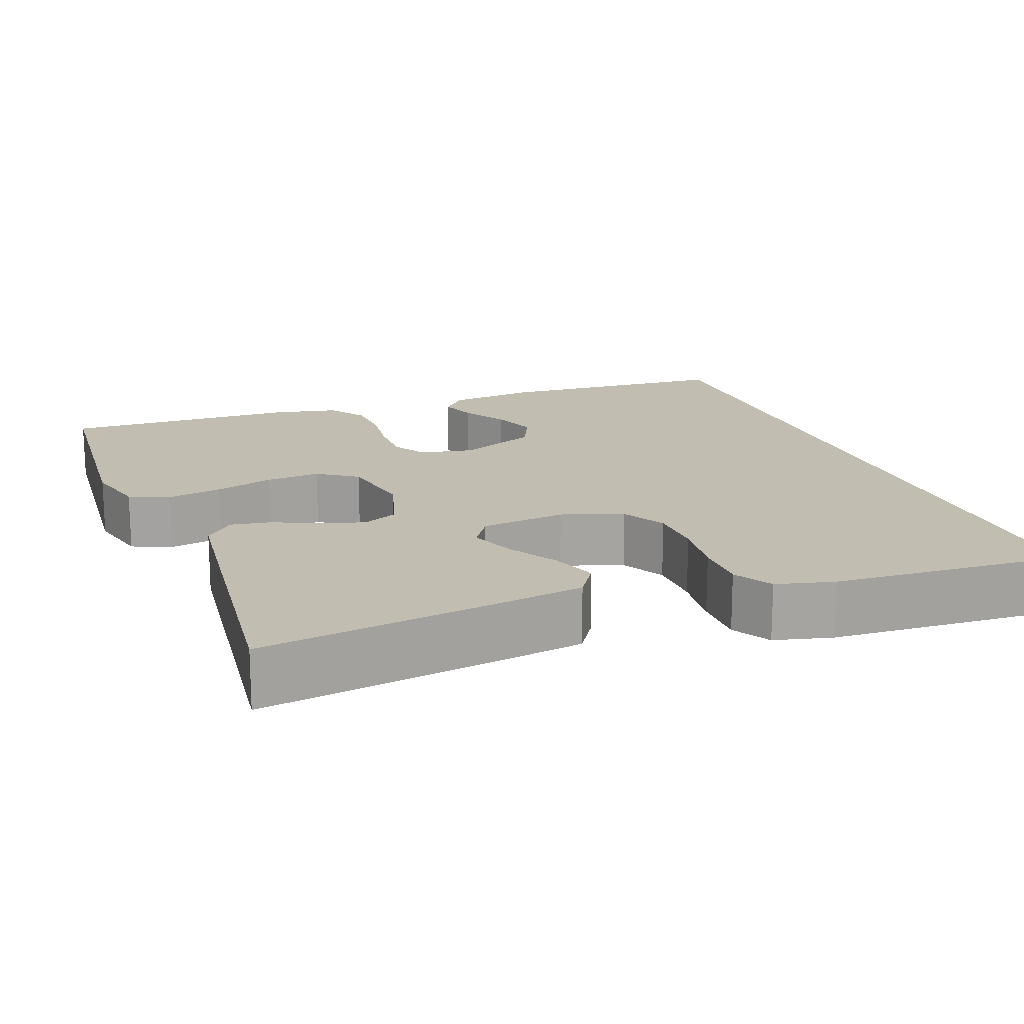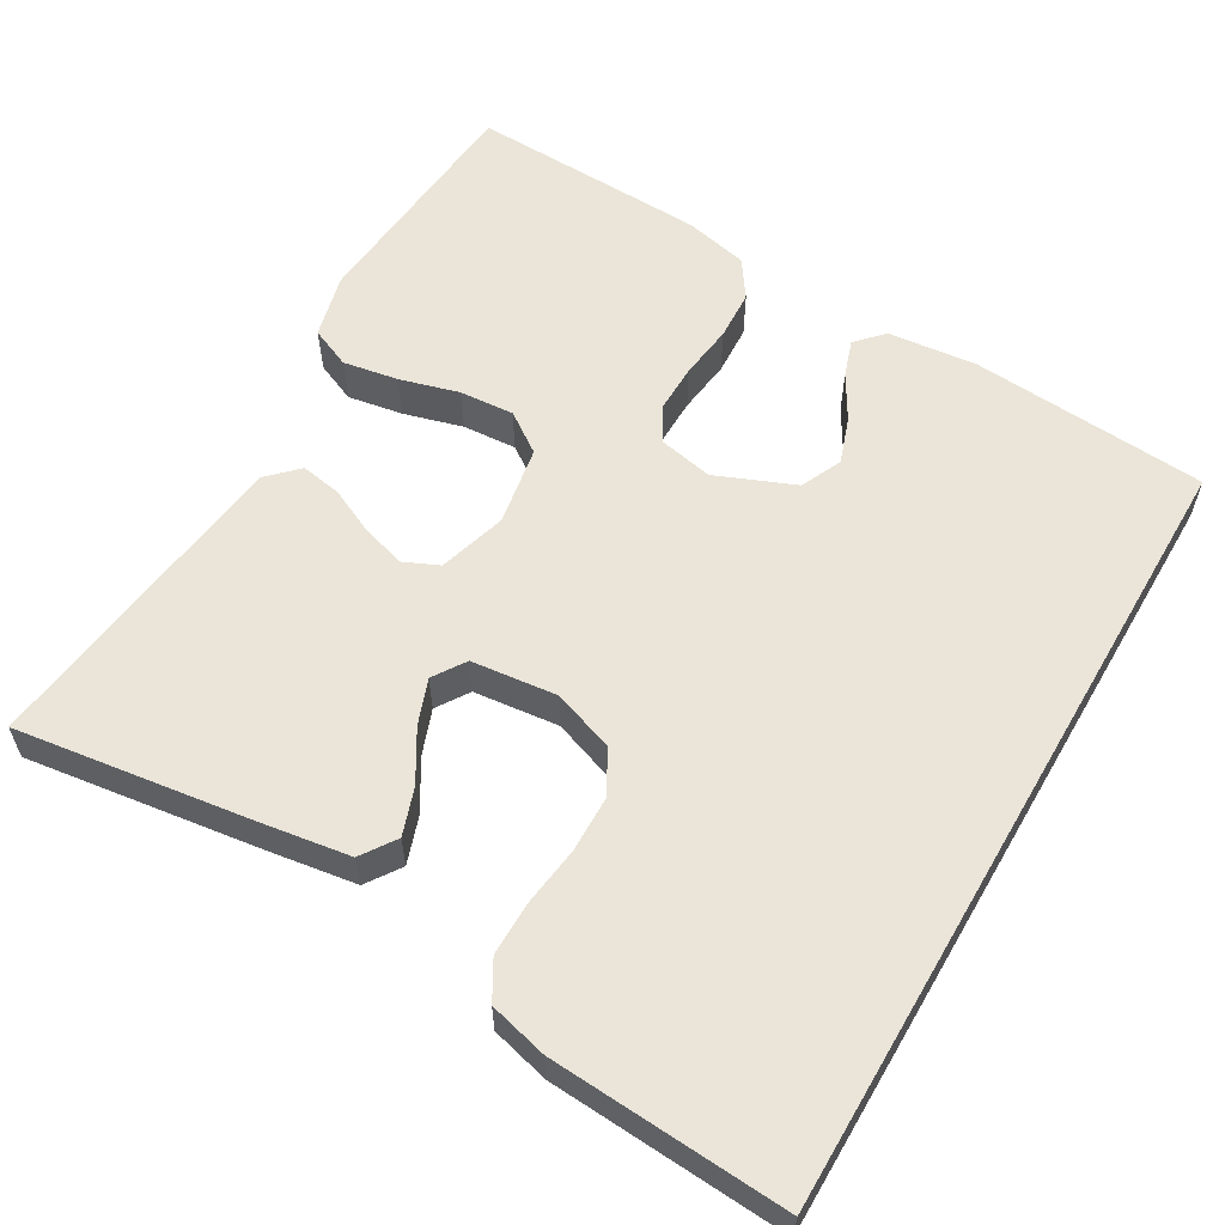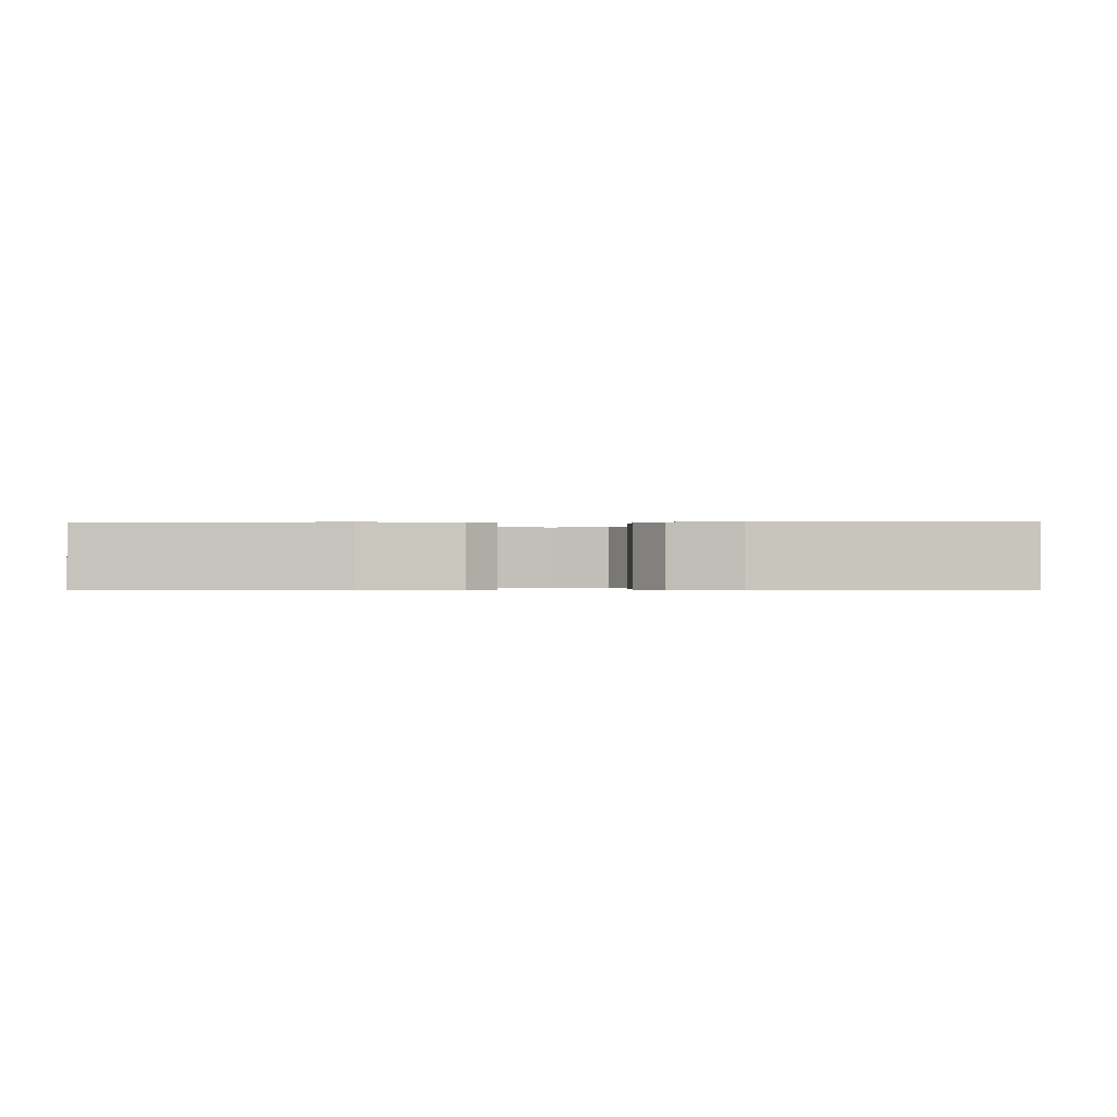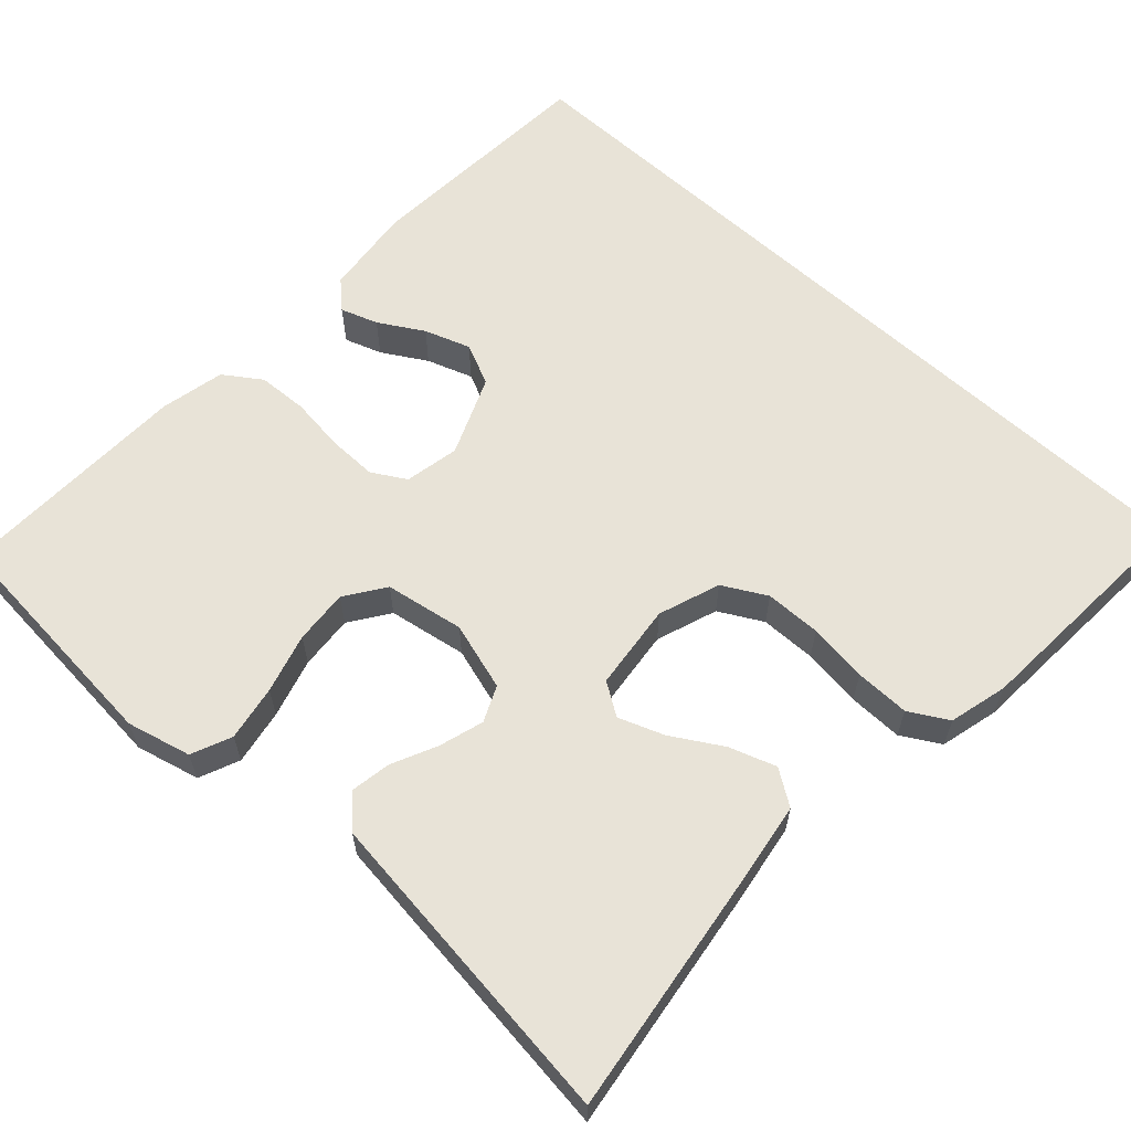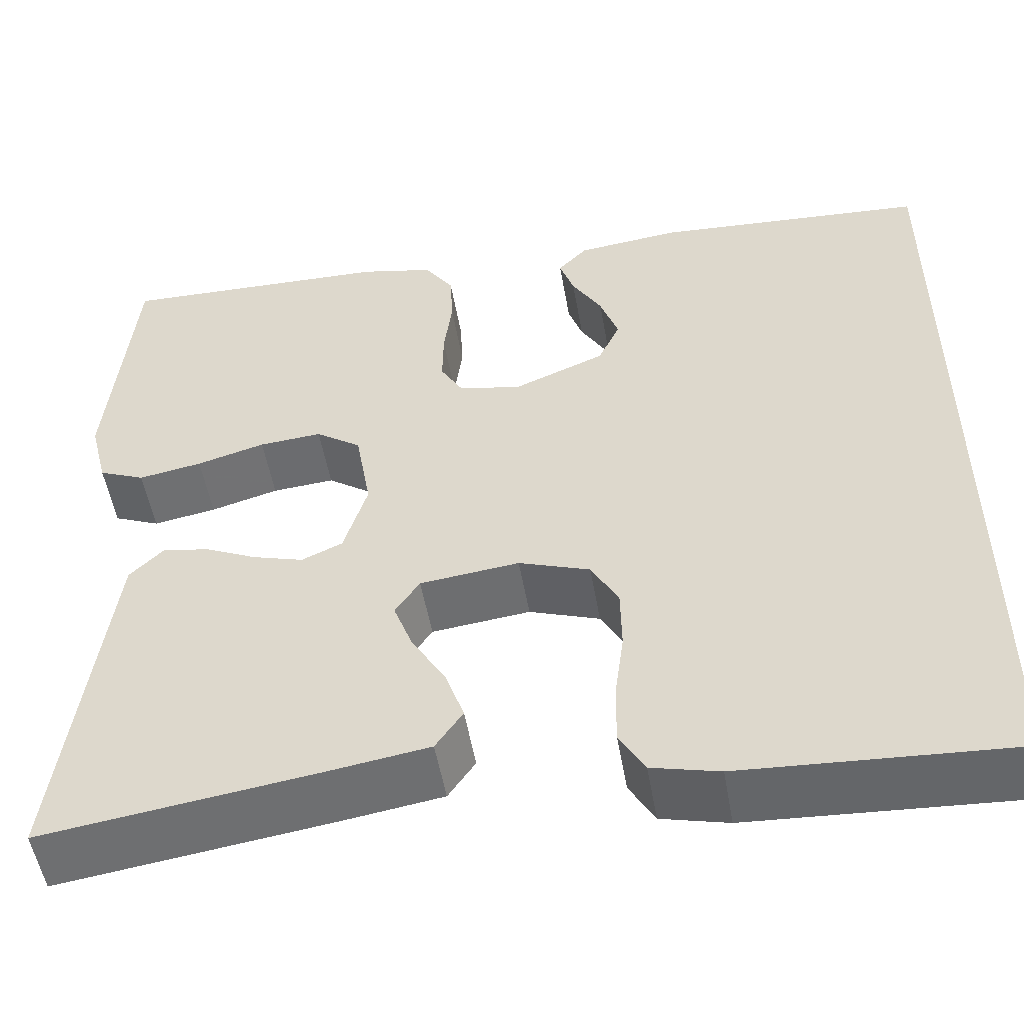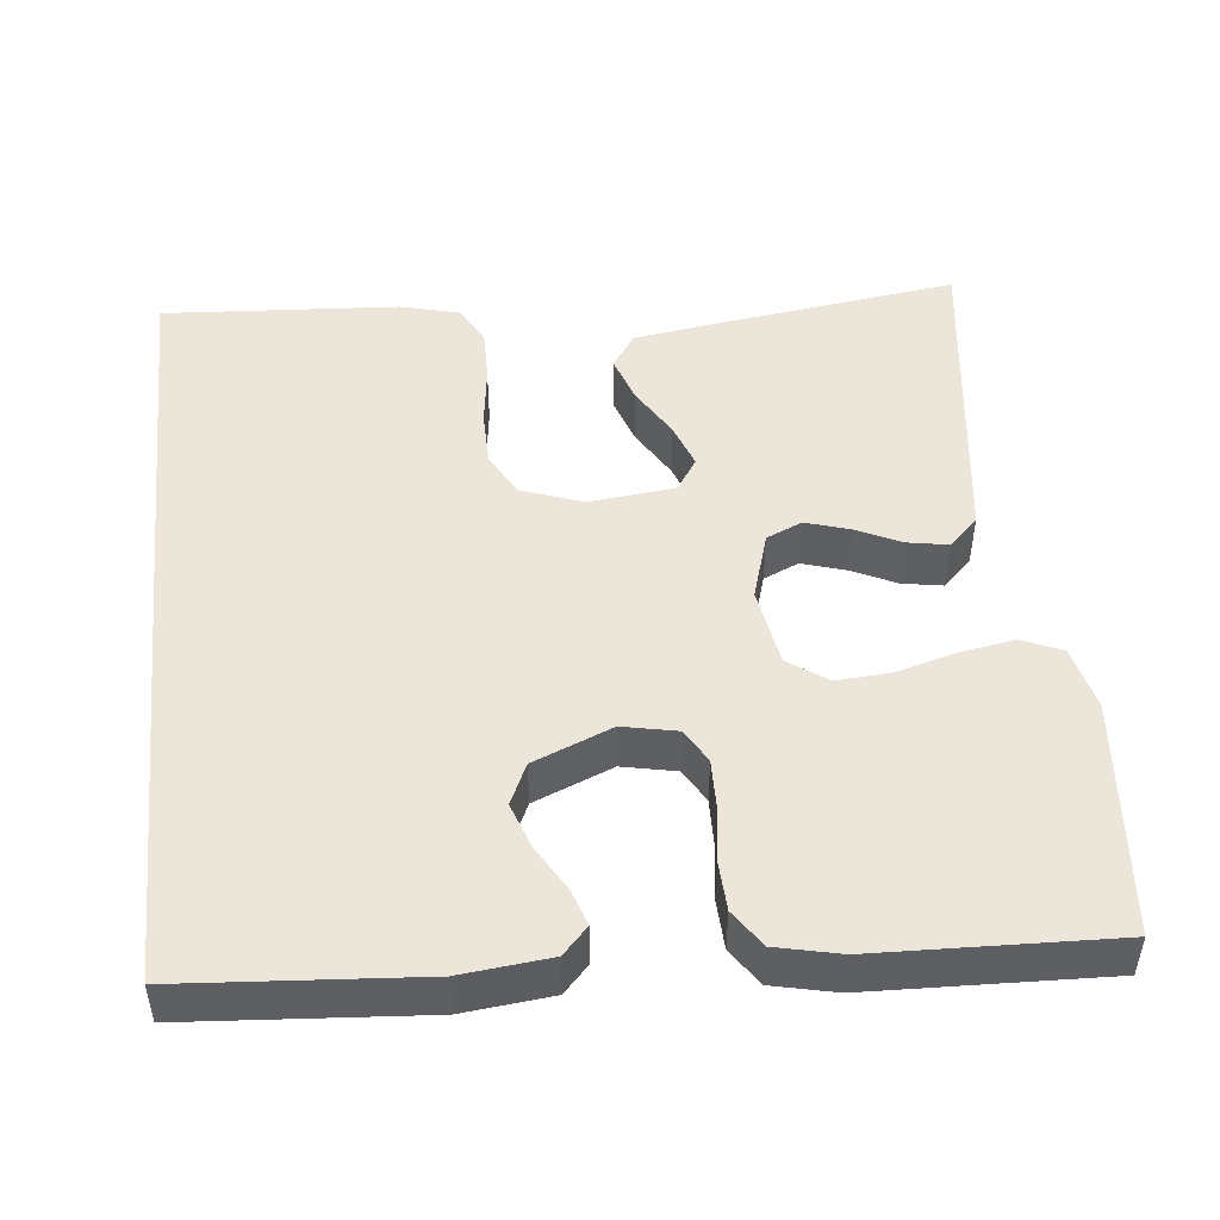
<metadata>
{"format":"obj","ext":"obj","renderer":"f3d","projection":"perspective","resolution":1024,"background":"white","views":[{"elev":17.0,"azim":158.8,"up":"+Y"},{"elev":58.9,"azim":-149.9,"up":"+Y"},{"elev":-0.3,"azim":-0.5,"up":"+Y"},{"elev":62.0,"azim":132.3,"up":"+Y"},{"elev":-52.7,"azim":-170.1,"up":"+Z"},{"elev":48.3,"azim":-6.0,"up":"+Y"}]}
</metadata>
<code>
v 0.5 0.07 0.5
v 0.527 0.07 0.2
v 0.507 0.07 0.119
v 0.456 0.07 0.097
v 0.386 0.07 0.109
v 0.311 0.07 0.13
v 0.242 0.07 0.135
v 0.192 0.07 0.1
v 0.175 0.07 0
v 0.201 0.07 -0.086
v 0.246 0.07 -0.106
v 0.302 0.07 -0.089
v 0.359 0.07 -0.062
v 0.411 0.07 -0.053
v 0.448 0.07 -0.09
v 0.462 0.07 -0.2
v 0.5 0.07 -0.5
v 0.2 0.07 -0.459
v 0.087 0.07 -0.442
v 0.057 0.07 -0.398
v 0.077 0.07 -0.339
v 0.115 0.07 -0.275
v 0.136 0.07 -0.218
v 0.109 0.07 -0.177
v 0 0.07 -0.165
v -0.078 0.07 -0.193
v -0.108 0.07 -0.248
v -0.109 0.07 -0.319
v -0.099 0.07 -0.394
v -0.098 0.07 -0.463
v -0.126 0.07 -0.512
v -0.2 0.07 -0.531
v -0.5 0.07 -0.55
v -0.5 0.07 0.452
v -0.2 0.07 0.474
v -0.087 0.07 0.462
v -0.055 0.07 0.428
v -0.071 0.07 0.381
v -0.104 0.07 0.325
v -0.124 0.07 0.267
v -0.1 0.07 0.215
v 0 0.07 0.174
v 0.069 0.07 0.188
v 0.094 0.07 0.231
v 0.093 0.07 0.293
v 0.084 0.07 0.362
v 0.087 0.07 0.425
v 0.119 0.07 0.472
v 0.2 0.07 0.49
v 0.5 0 0.5
v 0.527 0 0.2
v 0.507 0 0.119
v 0.456 0 0.097
v 0.386 0 0.109
v 0.311 0 0.13
v 0.242 0 0.135
v 0.192 0 0.1
v 0.175 0 0
v 0.201 0 -0.086
v 0.246 0 -0.106
v 0.302 0 -0.089
v 0.359 0 -0.062
v 0.411 0 -0.053
v 0.448 0 -0.09
v 0.462 0 -0.2
v 0.5 0 -0.5
v 0.2 0 -0.459
v 0.087 0 -0.442
v 0.057 0 -0.398
v 0.077 0 -0.339
v 0.115 0 -0.275
v 0.136 0 -0.218
v 0.109 0 -0.177
v 0 0 -0.165
v -0.078 0 -0.193
v -0.108 0 -0.248
v -0.109 0 -0.319
v -0.099 0 -0.394
v -0.098 0 -0.463
v -0.126 0 -0.512
v -0.2 0 -0.531
v -0.5 0 -0.55
v -0.5 0 0.452
v -0.2 0 0.474
v -0.087 0 0.462
v -0.055 0 0.428
v -0.071 0 0.381
v -0.104 0 0.325
v -0.124 0 0.267
v -0.1 0 0.215
v 0 0 0.174
v 0.069 0 0.188
v 0.094 0 0.231
v 0.093 0 0.293
v 0.084 0 0.362
v 0.087 0 0.425
v 0.119 0 0.472
v 0.2 0 0.49
f 45 46 47 48
f 44 45 48 49
f 36 37 38 39
f 36 39 40
f 35 36 40
f 34 35 40
f 33 34 40 41
f 28 29 30 31
f 27 28 31 32
f 19 20 21 22
f 19 22 23
f 18 19 23
f 17 18 23
f 16 17 23 24
f 12 13 14 15
f 11 12 15 16
f 3 4 5 6
f 3 6 7
f 2 3 7
f 44 49 1 2
f 43 44 2 7
f 42 43 7 8
f 32 33 41 42
f 27 32 42
f 26 27 42
f 25 26 42 8
f 11 16 24 25
f 10 11 25
f 9 10 25
f 8 9 25
f 97 96 95 94
f 98 97 94 93
f 88 87 86 85
f 89 88 85
f 89 85 84
f 89 84 83
f 90 89 83 82
f 80 79 78 77
f 81 80 77 76
f 71 70 69 68
f 72 71 68
f 72 68 67
f 72 67 66
f 73 72 66 65
f 64 63 62 61
f 65 64 61 60
f 55 54 53 52
f 56 55 52
f 56 52 51
f 51 50 98 93
f 56 51 93 92
f 57 56 92 91
f 91 90 82 81
f 91 81 76
f 91 76 75
f 57 91 75 74
f 74 73 65 60
f 74 60 59
f 74 59 58
f 74 58 57
f 1 50 51 2
f 2 51 52 3
f 3 52 53 4
f 4 53 54 5
f 5 54 55 6
f 6 55 56 7
f 7 56 57 8
f 8 57 58 9
f 9 58 59 10
f 10 59 60 11
f 11 60 61 12
f 12 61 62 13
f 13 62 63 14
f 14 63 64 15
f 15 64 65 16
f 16 65 66 17
f 17 66 67 18
f 18 67 68 19
f 19 68 69 20
f 20 69 70 21
f 21 70 71 22
f 22 71 72 23
f 23 72 73 24
f 24 73 74 25
f 25 74 75 26
f 26 75 76 27
f 27 76 77 28
f 28 77 78 29
f 29 78 79 30
f 30 79 80 31
f 31 80 81 32
f 32 81 82 33
f 33 82 83 34
f 34 83 84 35
f 35 84 85 36
f 36 85 86 37
f 37 86 87 38
f 38 87 88 39
f 39 88 89 40
f 40 89 90 41
f 41 90 91 42
f 42 91 92 43
f 43 92 93 44
f 44 93 94 45
f 45 94 95 46
f 46 95 96 47
f 47 96 97 48
f 48 97 98 49
f 49 98 50 1

</code>
